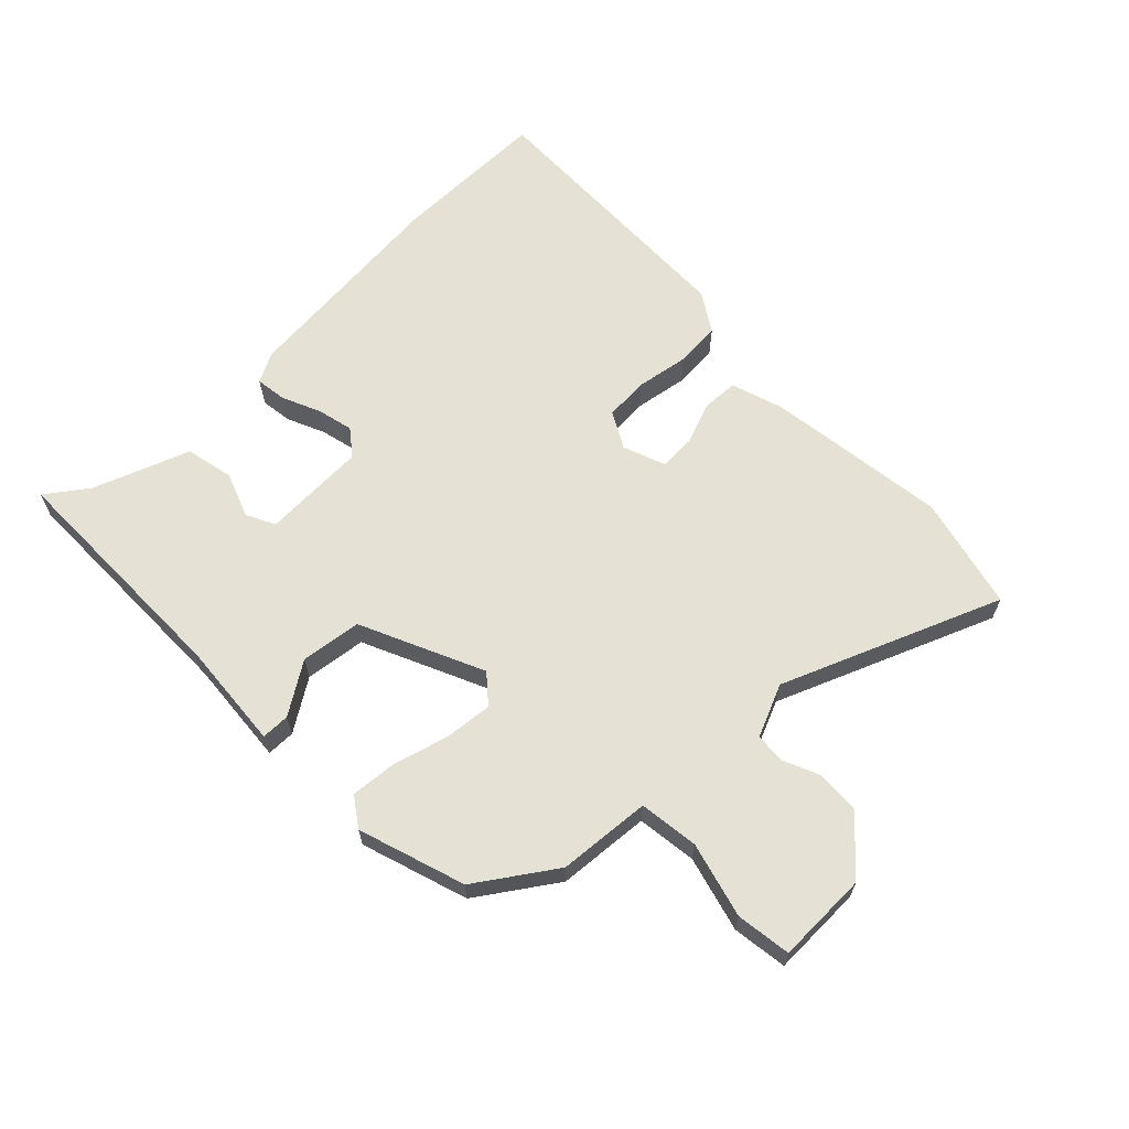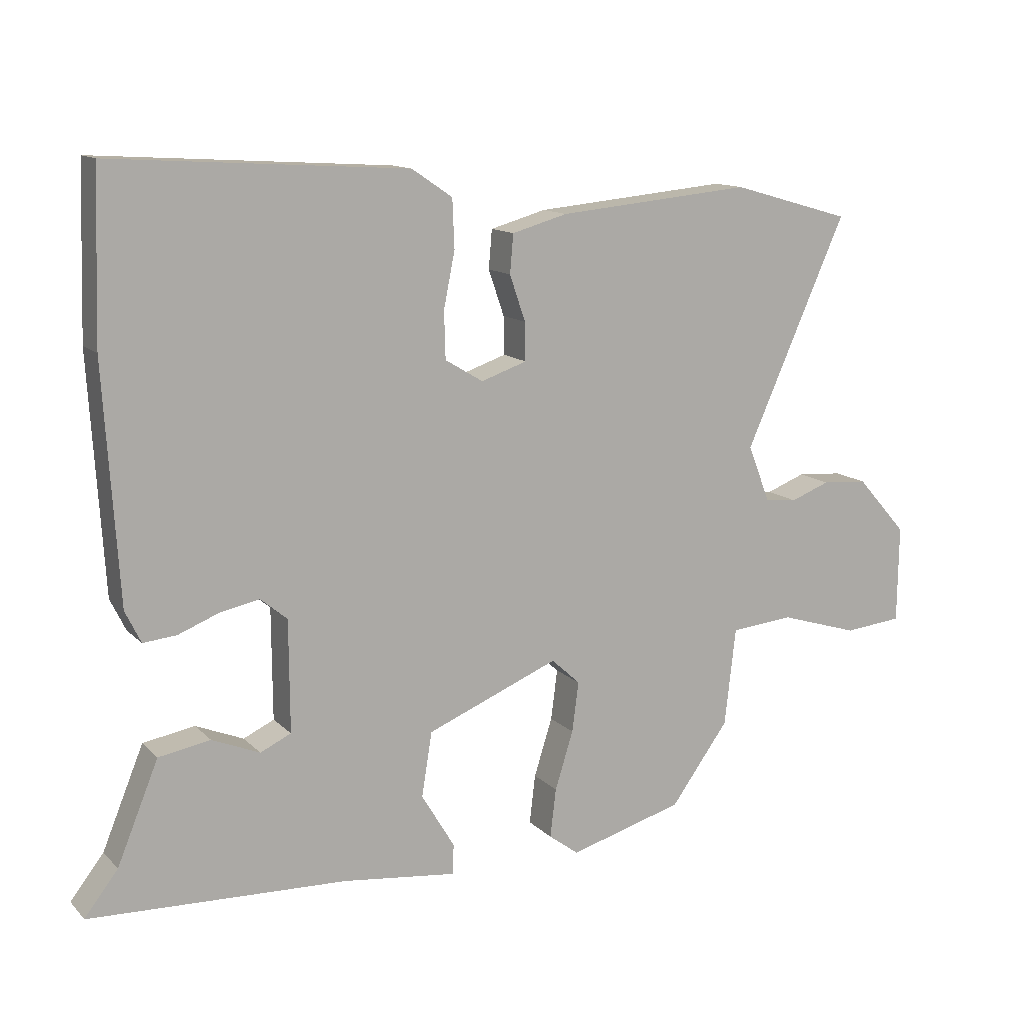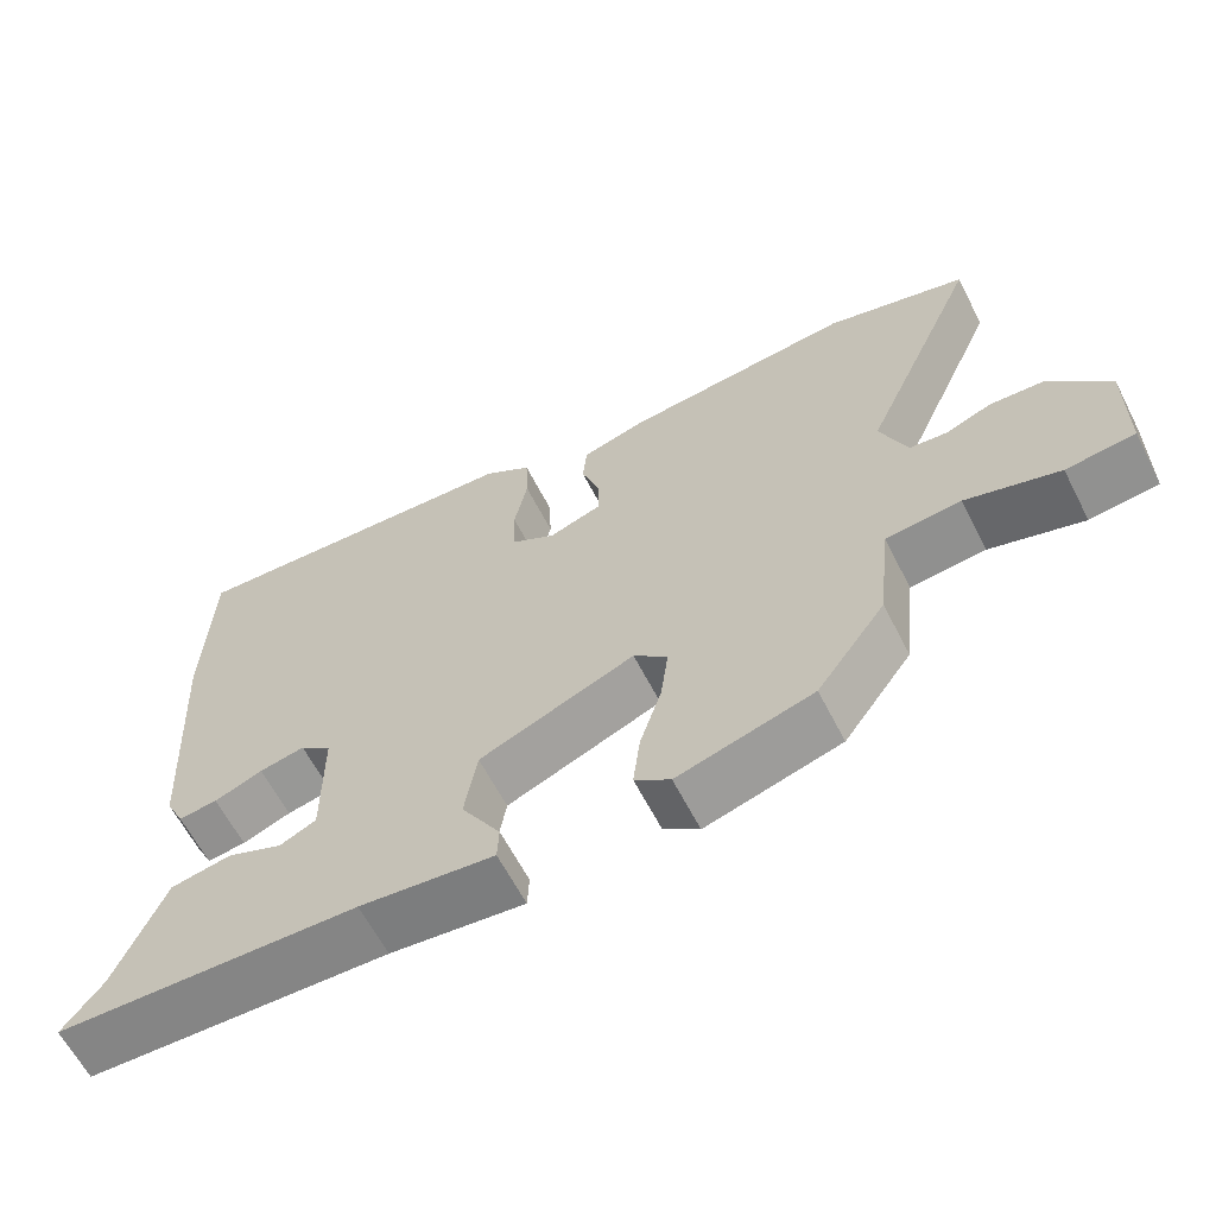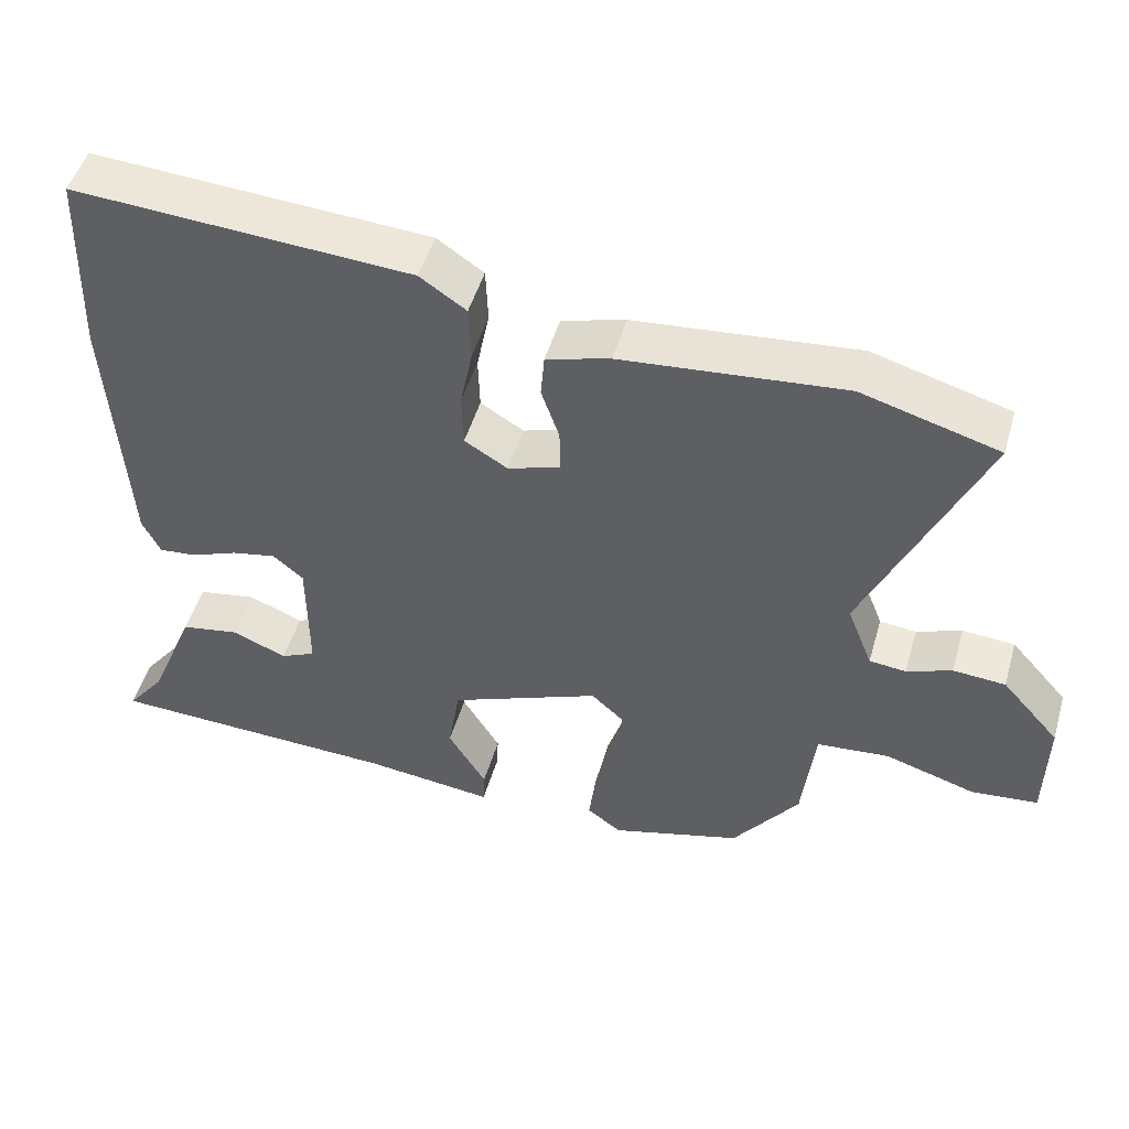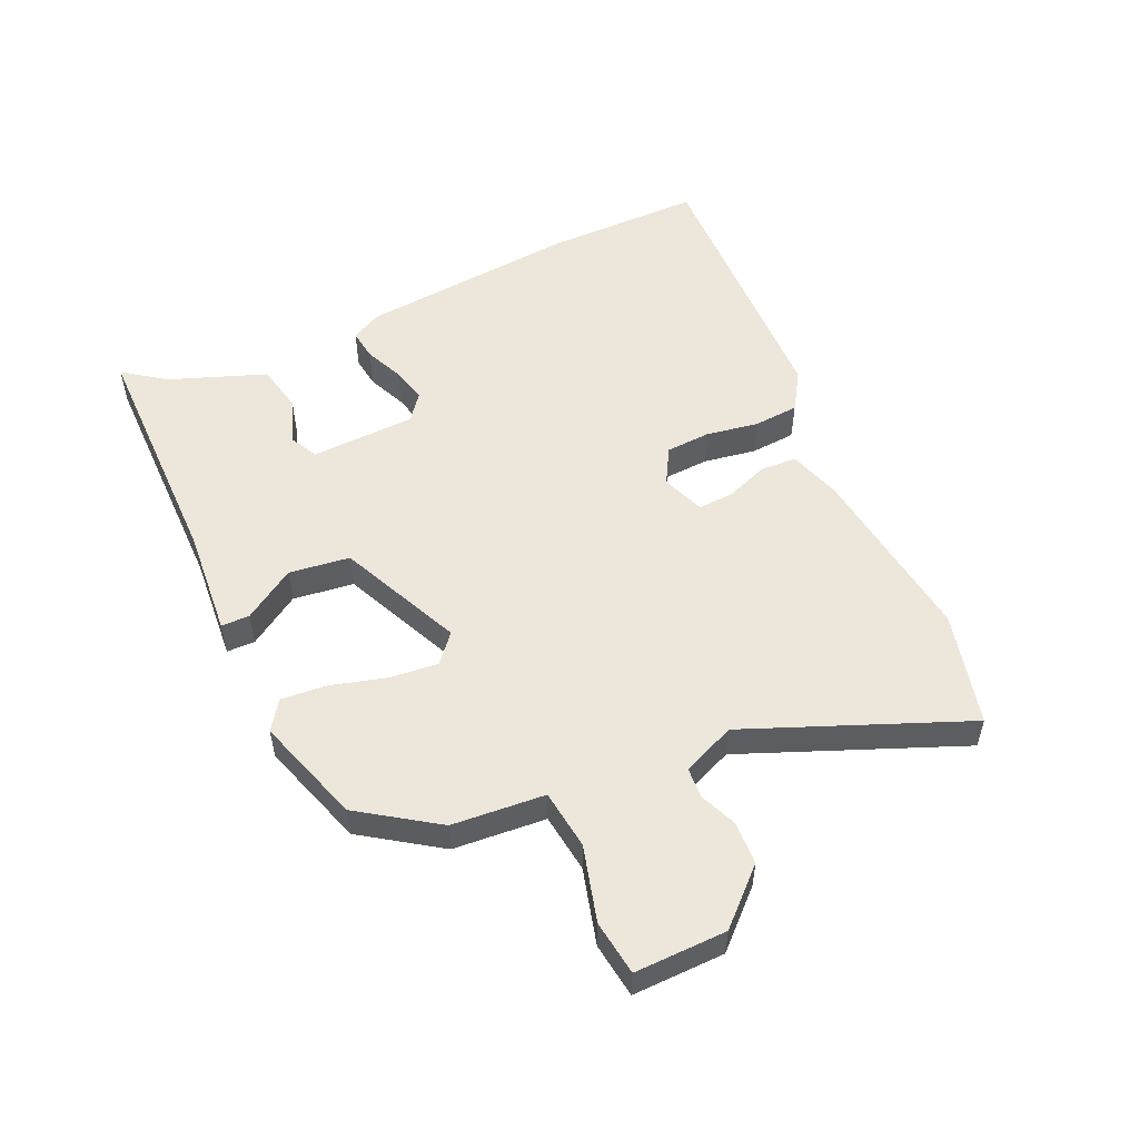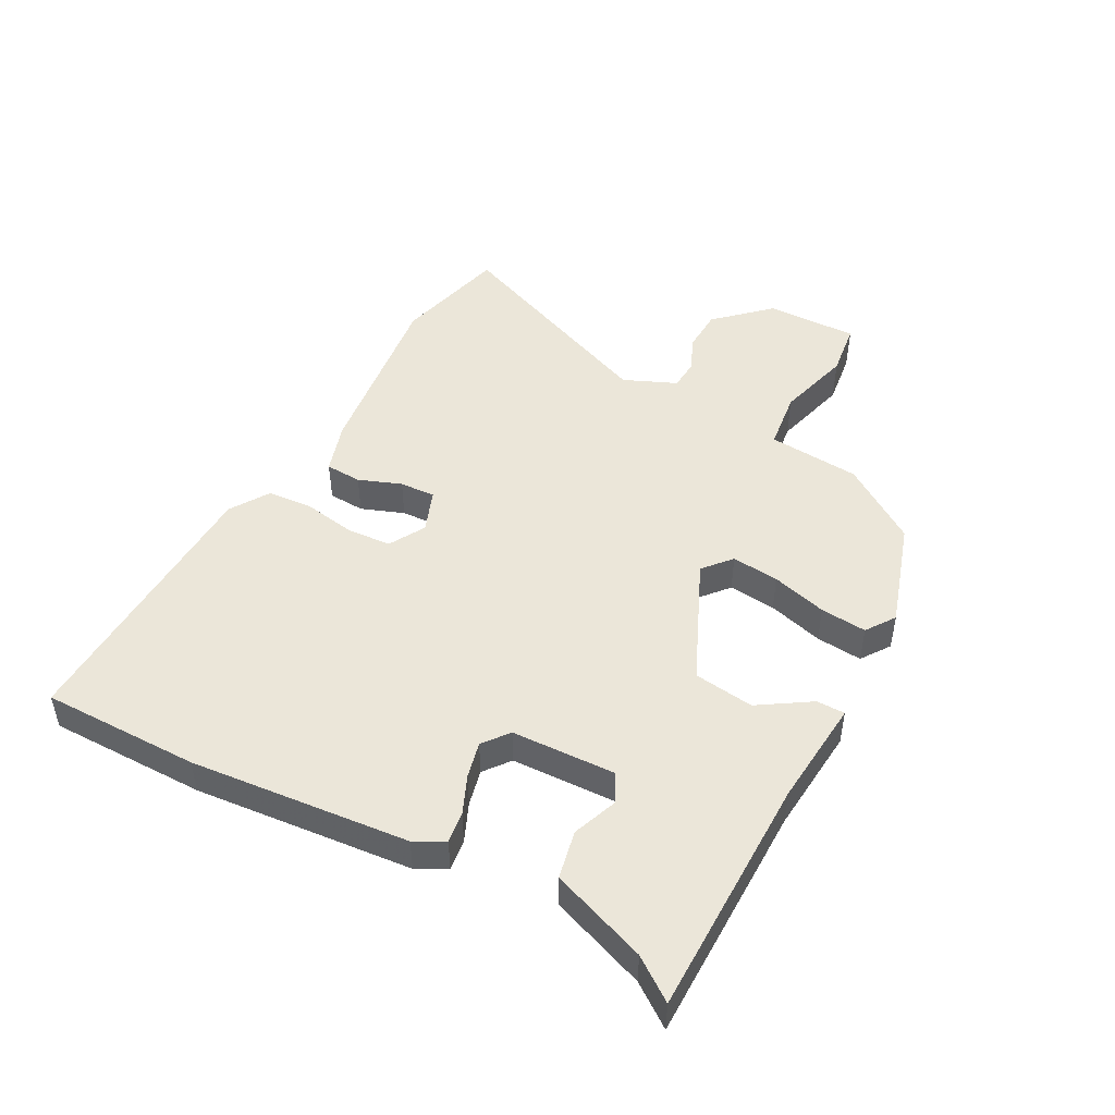
<metadata>
{"format":"obj","ext":"obj","renderer":"f3d","projection":"perspective","resolution":1024,"background":"white","views":[{"elev":64.1,"azim":-136.2,"up":"+Y"},{"elev":12.8,"azim":153.5,"up":"+Z"},{"elev":-62.8,"azim":-152.8,"up":"+Z"},{"elev":49.4,"azim":-163.9,"up":"+Z"},{"elev":53.3,"azim":-116.3,"up":"+Y"},{"elev":47.9,"azim":116.5,"up":"+Y"}]}
</metadata>
<code>
v -0.676 0.07 0.45
v -0.493 0.07 0.502
v -0.196 0.07 0.474
v -0.111 0.07 0.45
v -0.106 0.07 0.391
v -0.13 0.07 0.321
v -0.131 0.07 0.263
v -0.061 0.07 0.239
v -0.003 0.07 0.274
v -0.001 0.07 0.346
v -0.018 0.07 0.431
v -0.015 0.07 0.505
v 0.047 0.07 0.547
v 0.498 0.07 0.575
v 0.506 0.07 0.319
v 0.484 0.07 -0.038
v 0.46 0.07 -0.087
v 0.409 0.07 -0.082
v 0.346 0.07 -0.057
v 0.287 0.07 -0.045
v 0.246 0.07 -0.079
v 0.245 0.07 -0.249
v 0.292 0.07 -0.271
v 0.365 0.07 -0.241
v 0.444 0.07 -0.255
v 0.507 0.07 -0.409
v 0.558 0.07 -0.475
v 0.165 0.07 -0.489
v -0.009 0.07 -0.509
v -0.011 0.07 -0.463
v 0.04 0.07 -0.378
v 0.024 0.07 -0.28
v -0.178 0.07 -0.197
v -0.222 0.07 -0.237
v -0.212 0.07 -0.314
v -0.184 0.07 -0.403
v -0.175 0.07 -0.478
v -0.221 0.07 -0.512
v -0.396 0.07 -0.462
v -0.485 0.07 -0.34
v -0.502 0.07 -0.19
v -0.599 0.07 -0.181
v -0.72 0.07 -0.218
v -0.809 0.07 -0.209
v -0.811 0.07 -0.06
v -0.734 0.07 0.027
v -0.664 0.07 0.032
v -0.604 0.07 0.009
v -0.555 0.07 0.014
v -0.521 0.07 0.101
v -0.676 0 0.45
v -0.493 0 0.502
v -0.196 0 0.474
v -0.111 0 0.45
v -0.106 0 0.391
v -0.13 0 0.321
v -0.131 0 0.263
v -0.061 0 0.239
v -0.003 0 0.274
v -0.001 0 0.346
v -0.018 0 0.431
v -0.015 0 0.505
v 0.047 0 0.547
v 0.498 0 0.575
v 0.506 0 0.319
v 0.484 0 -0.038
v 0.46 0 -0.087
v 0.409 0 -0.082
v 0.346 0 -0.057
v 0.287 0 -0.045
v 0.246 0 -0.079
v 0.245 0 -0.249
v 0.292 0 -0.271
v 0.365 0 -0.241
v 0.444 0 -0.255
v 0.507 0 -0.409
v 0.558 0 -0.475
v 0.165 0 -0.489
v -0.009 0 -0.509
v -0.011 0 -0.463
v 0.04 0 -0.378
v 0.024 0 -0.28
v -0.178 0 -0.197
v -0.222 0 -0.237
v -0.212 0 -0.314
v -0.184 0 -0.403
v -0.175 0 -0.478
v -0.221 0 -0.512
v -0.396 0 -0.462
v -0.485 0 -0.34
v -0.502 0 -0.19
v -0.599 0 -0.181
v -0.72 0 -0.218
v -0.809 0 -0.209
v -0.811 0 -0.06
v -0.734 0 0.027
v -0.664 0 0.032
v -0.604 0 0.009
v -0.555 0 0.014
v -0.521 0 0.101
f 45 46 47 48
f 45 48 49
f 42 43 44 45
f 41 42 45 49
f 38 39 40 41
f 38 41 49 50
f 35 36 37 38
f 34 35 38 50
f 28 29 30 31
f 26 27 28 31
f 26 31 32
f 23 24 25 26
f 22 23 26 32
f 21 22 32 33
f 16 17 18 19
f 16 19 20
f 15 16 20
f 10 11 12 13
f 9 10 13 14
f 8 9 14 15
f 3 4 5 6
f 3 6 7
f 2 3 7
f 1 2 7
f 33 34 50 1
f 8 15 20 21
f 7 8 21 33
f 1 7 33
f 98 97 96 95
f 99 98 95
f 95 94 93 92
f 99 95 92 91
f 91 90 89 88
f 100 99 91 88
f 88 87 86 85
f 100 88 85 84
f 81 80 79 78
f 81 78 77 76
f 82 81 76
f 76 75 74 73
f 82 76 73 72
f 83 82 72 71
f 69 68 67 66
f 70 69 66
f 70 66 65
f 63 62 61 60
f 64 63 60 59
f 65 64 59 58
f 56 55 54 53
f 57 56 53
f 57 53 52
f 57 52 51
f 51 100 84 83
f 71 70 65 58
f 83 71 58 57
f 83 57 51
f 1 51 52 2
f 2 52 53 3
f 3 53 54 4
f 4 54 55 5
f 5 55 56 6
f 6 56 57 7
f 7 57 58 8
f 8 58 59 9
f 9 59 60 10
f 10 60 61 11
f 11 61 62 12
f 12 62 63 13
f 13 63 64 14
f 14 64 65 15
f 15 65 66 16
f 16 66 67 17
f 17 67 68 18
f 18 68 69 19
f 19 69 70 20
f 20 70 71 21
f 21 71 72 22
f 22 72 73 23
f 23 73 74 24
f 24 74 75 25
f 25 75 76 26
f 26 76 77 27
f 27 77 78 28
f 28 78 79 29
f 29 79 80 30
f 30 80 81 31
f 31 81 82 32
f 32 82 83 33
f 33 83 84 34
f 34 84 85 35
f 35 85 86 36
f 36 86 87 37
f 37 87 88 38
f 38 88 89 39
f 39 89 90 40
f 40 90 91 41
f 41 91 92 42
f 42 92 93 43
f 43 93 94 44
f 44 94 95 45
f 45 95 96 46
f 46 96 97 47
f 47 97 98 48
f 48 98 99 49
f 49 99 100 50
f 50 100 51 1

</code>
